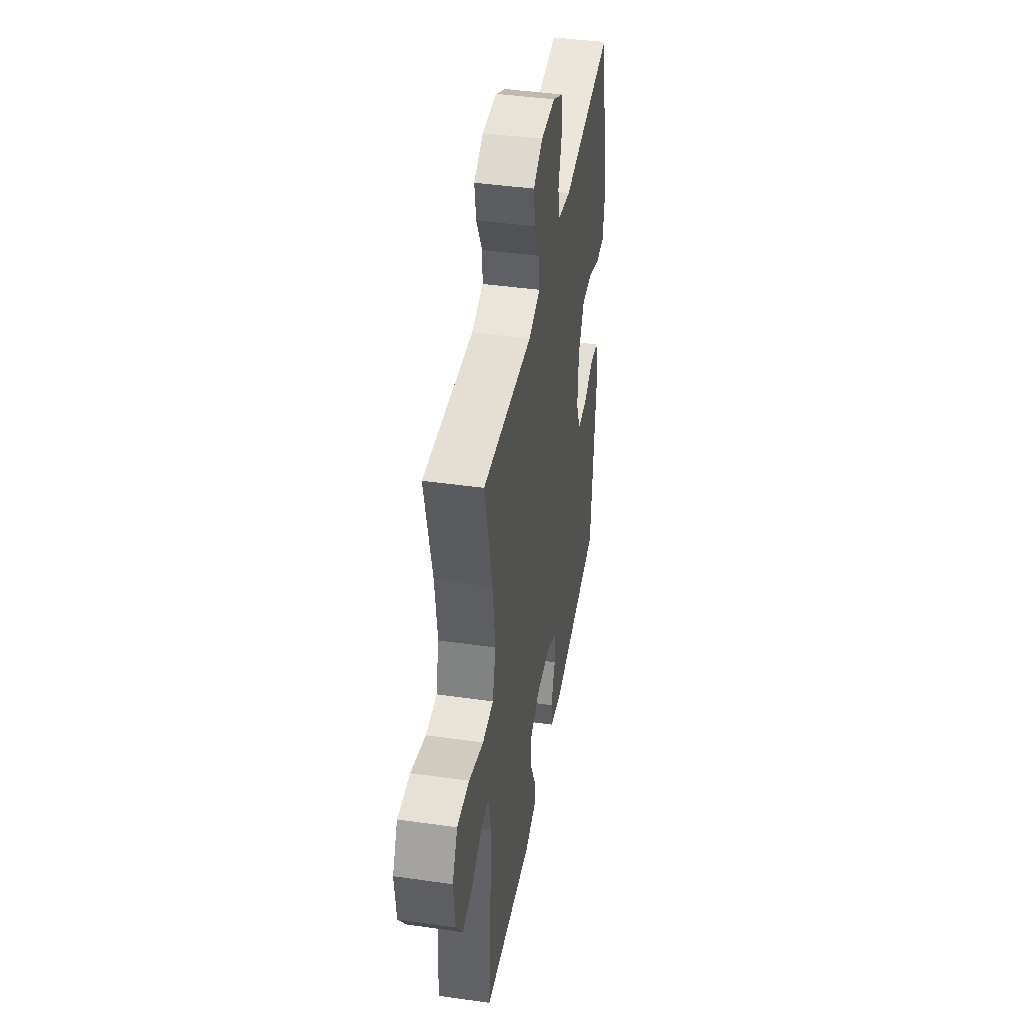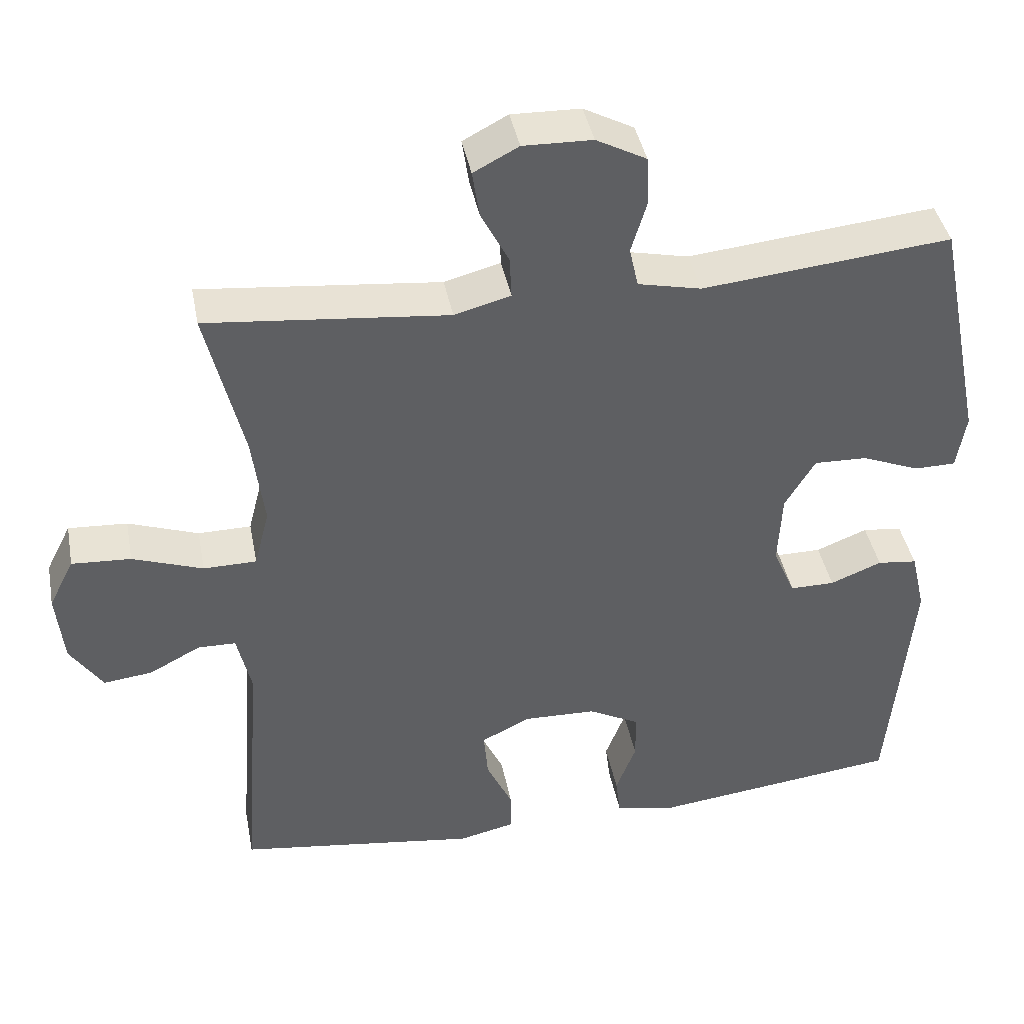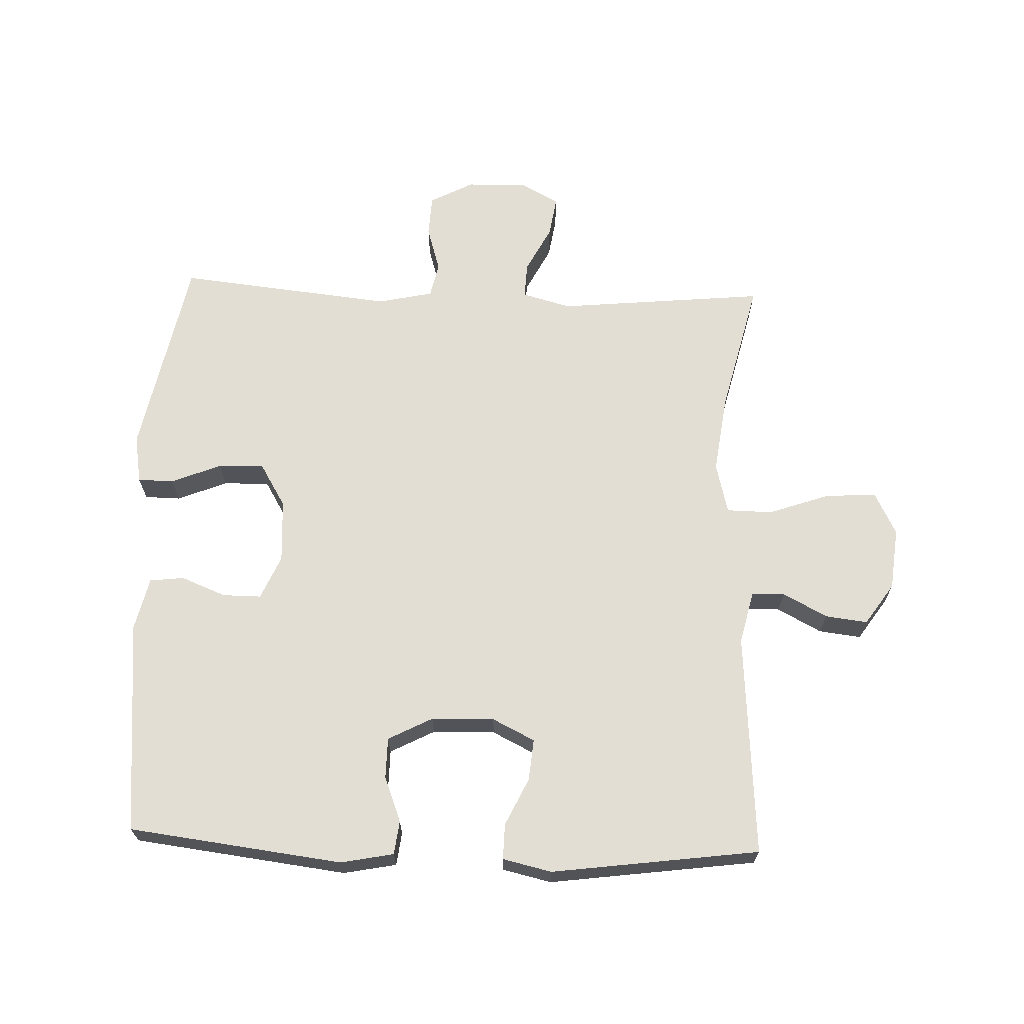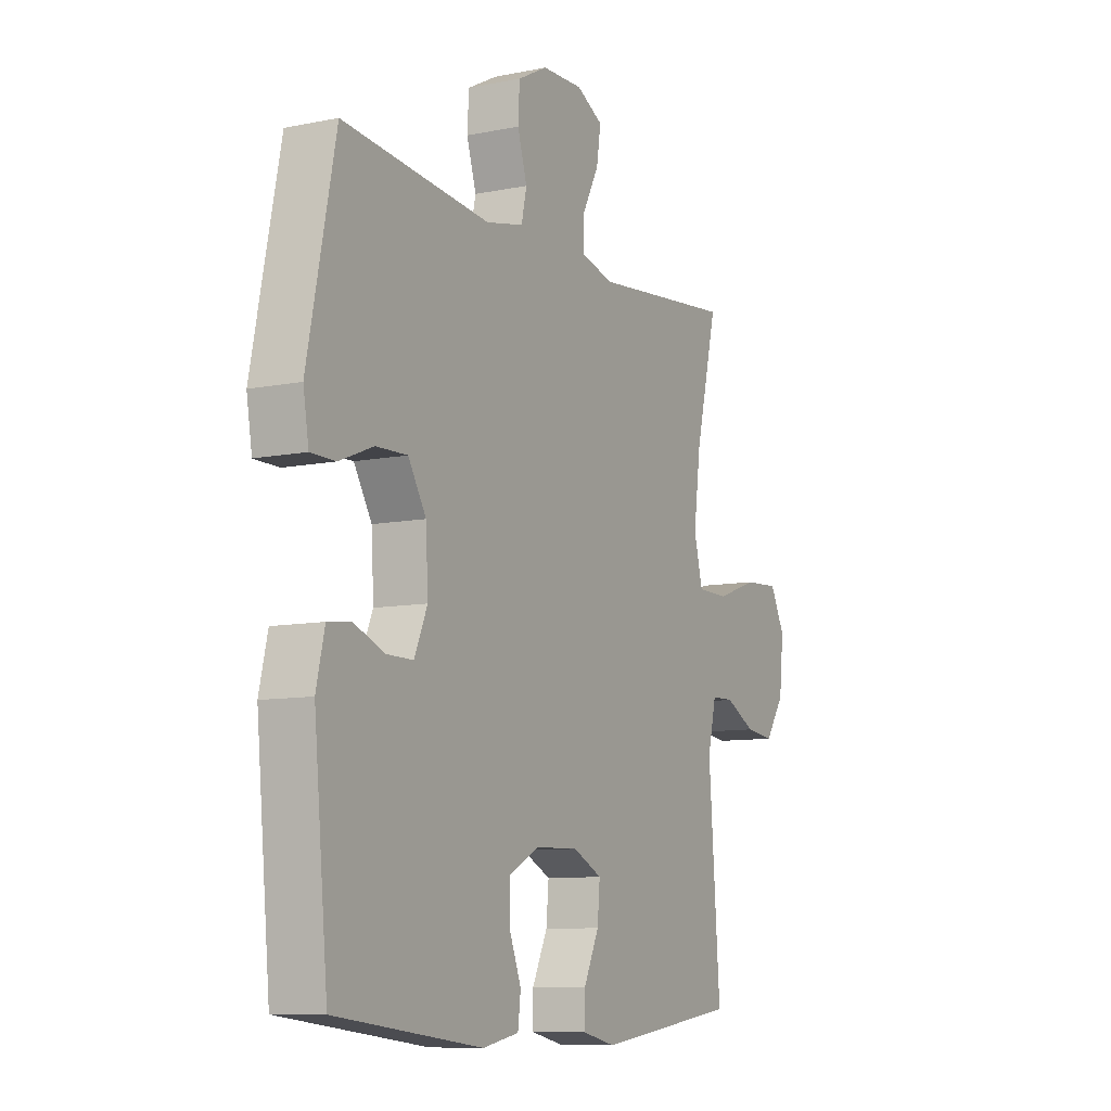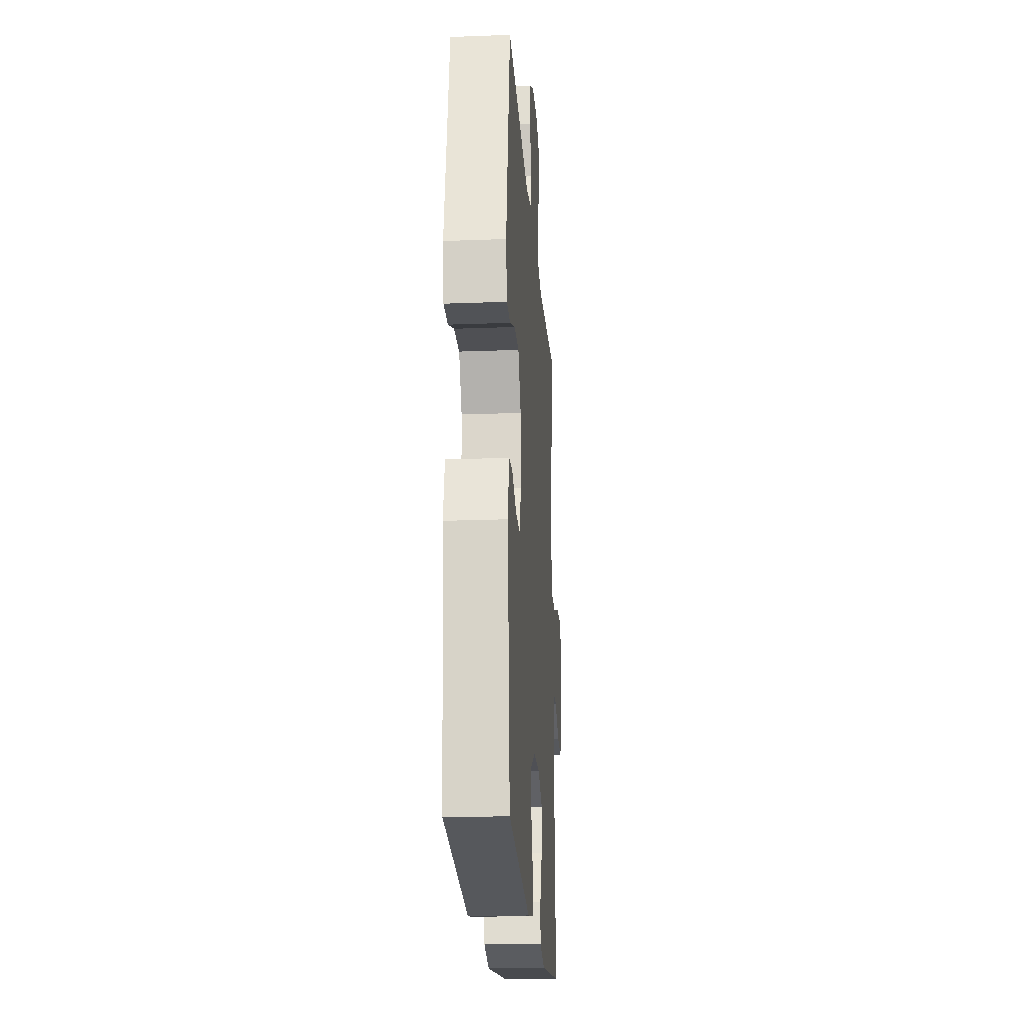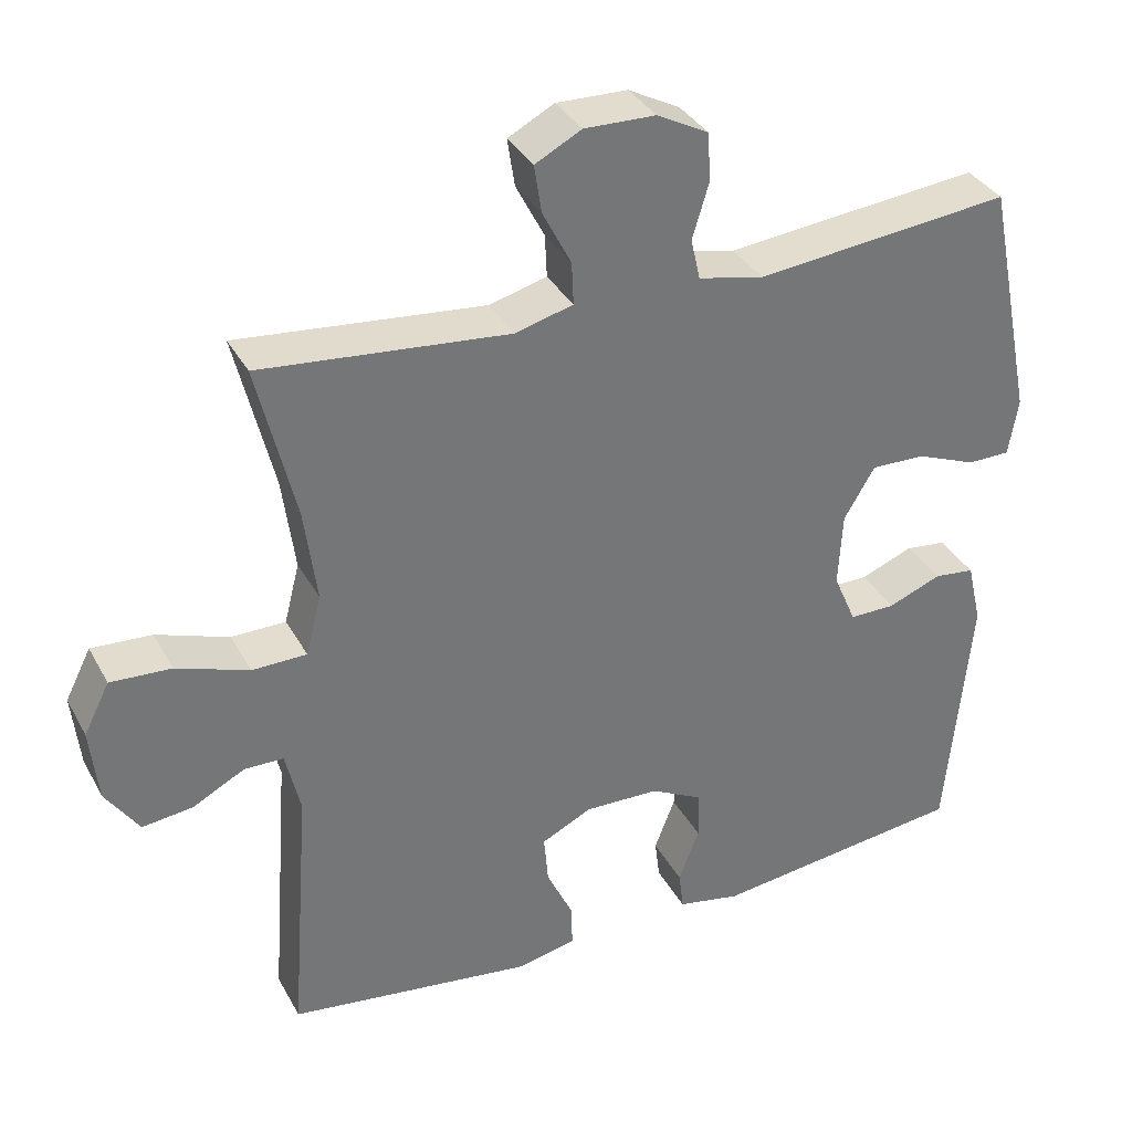
<metadata>
{"format":"obj","ext":"obj","renderer":"f3d","projection":"perspective","resolution":1024,"background":"white","views":[{"elev":42.3,"azim":-80.3,"up":"+Z"},{"elev":40.8,"azim":-10.8,"up":"+Z"},{"elev":67.3,"azim":-177.9,"up":"+Y"},{"elev":-9.2,"azim":118.3,"up":"+Z"},{"elev":-20.9,"azim":93.9,"up":"+Z"},{"elev":34.9,"azim":-25.2,"up":"+Z"}]}
</metadata>
<code>
o path8678
v -0.4269 0.0375 0.269
v -0.4104 0.0375 0.1441
v -0.4307 0.0375 0.06409
v -0.5034 0.0375 0.06321
v -0.5998 0.0375 0.09705
v -0.6807 0.0375 0.1017
v -0.7149 0.0375 0.03418
v -0.7045 0.0375 -0.06374
v -0.6599 0.0375 -0.1293
v -0.5931 0.0375 -0.1213
v -0.5232 0.0375 -0.08459
v -0.471 0.0375 -0.08549
v -0.4514 0.0375 -0.1699
v -0.4775 0.0375 -0.523
v -0.1487 0.0375 -0.5671
v -0.07129 0.0375 -0.5495
v -0.07248 0.0375 -0.4931
v -0.1079 0.0375 -0.4182
v -0.1137 0.0375 -0.3527
v -0.04684 0.0375 -0.3197
v 0.05236 0.0375 -0.3223
v 0.1226 0.0375 -0.3588
v 0.1231 0.0375 -0.4234
v 0.09559 0.0375 -0.4949
v 0.1022 0.0375 -0.5479
v 0.1858 0.0375 -0.5644
v 0.5242 0.0375 -0.523
v 0.5565 0.0375 -0.1829
v 0.537 0.0375 -0.09891
v 0.4827 0.0375 -0.09259
v 0.4122 0.0375 -0.1208
v 0.3511 0.0375 -0.121
v 0.321 0.0375 -0.05139
v 0.3263 0.0375 0.04807
v 0.3675 0.0375 0.1168
v 0.44 0.0375 0.1146
v 0.5192 0.0375 0.08299
v 0.5757 0.0375 0.08372
v 0.5884 0.0375 0.1598
v 0.5242 0.0375 0.4789
v 0.184 0.0375 0.444
v 0.09702 0.0375 0.4629
v 0.08491 0.0375 0.5177
v 0.1068 0.0375 0.59
v 0.1033 0.0375 0.6549
v 0.03471 0.0375 0.691
v -0.05985 0.0375 0.6934
v -0.1214 0.0375 0.6609
v -0.1116 0.0375 0.597
v -0.07357 0.0375 0.5236
v -0.071 0.0375 0.4671
v -0.148 0.0375 0.4465
v -0.4775 0.0375 0.4789
v -0.4269 -0.0375 0.269
v -0.4104 -0.0375 0.1441
v -0.4307 -0.0375 0.06409
v -0.5034 -0.0375 0.06321
v -0.5998 -0.0375 0.09705
v -0.6807 -0.0375 0.1017
v -0.7149 -0.0375 0.03418
v -0.7045 -0.0375 -0.06374
v -0.6599 -0.0375 -0.1293
v -0.5931 -0.0375 -0.1213
v -0.5232 -0.0375 -0.08459
v -0.471 -0.0375 -0.08549
v -0.4514 -0.0375 -0.1699
v -0.4775 -0.0375 -0.523
v -0.1487 -0.0375 -0.5671
v -0.07129 -0.0375 -0.5495
v -0.07248 -0.0375 -0.4931
v -0.1079 -0.0375 -0.4182
v -0.1137 -0.0375 -0.3527
v -0.04684 -0.0375 -0.3197
v 0.05236 -0.0375 -0.3223
v 0.1226 -0.0375 -0.3588
v 0.1231 -0.0375 -0.4234
v 0.09559 -0.0375 -0.4949
v 0.1022 -0.0375 -0.5479
v 0.1858 -0.0375 -0.5644
v 0.5242 -0.0375 -0.523
v 0.5565 -0.0375 -0.1829
v 0.537 -0.0375 -0.09891
v 0.4827 -0.0375 -0.09259
v 0.4122 -0.0375 -0.1208
v 0.3511 -0.0375 -0.121
v 0.321 -0.0375 -0.05139
v 0.3263 -0.0375 0.04807
v 0.3675 -0.0375 0.1168
v 0.44 -0.0375 0.1146
v 0.5192 -0.0375 0.08299
v 0.5757 -0.0375 0.08372
v 0.5884 -0.0375 0.1598
v 0.5242 -0.0375 0.4789
v 0.184 -0.0375 0.444
v 0.09702 -0.0375 0.4629
v 0.08491 -0.0375 0.5177
v 0.1068 -0.0375 0.59
v 0.1033 -0.0375 0.6549
v 0.03471 -0.0375 0.691
v -0.05985 -0.0375 0.6934
v -0.1214 -0.0375 0.6609
v -0.1116 -0.0375 0.597
v -0.07357 -0.0375 0.5236
v -0.071 -0.0375 0.4671
v -0.148 -0.0375 0.4465
v -0.4775 -0.0375 0.4789
v -0.6807 0.0375 0.1017
v -0.6807 0.0375 0.1017
v -0.7149 0.0375 0.03418
v -0.7045 0.0375 -0.06374
v -0.6599 0.0375 -0.1293
v -0.6599 0.0375 -0.1293
v -0.5998 0.0375 0.09705
v -0.5931 0.0375 -0.1213
v -0.5034 0.0375 0.06321
v -0.5232 0.0375 -0.08459
v -0.471 0.0375 -0.08549
v -0.471 0.0375 -0.08549
v -0.4307 0.0375 0.06409
v -0.4307 0.0375 0.06409
v -0.4514 0.0375 -0.1699
v -0.4775 0.0375 -0.523
v -0.4775 0.0375 -0.523
v -0.4775 0.0375 0.4789
v -0.4775 0.0375 0.4789
v -0.4269 0.0375 0.269
v -0.4104 0.0375 0.1441
v -0.1487 0.0375 -0.5671
v -0.148 0.0375 0.4465
v -0.1079 0.0375 -0.4182
v -0.1137 0.0375 -0.3527
v -0.1137 0.0375 -0.3527
v -0.07129 0.0375 -0.5495
v -0.07129 0.0375 -0.5495
v -0.071 0.0375 0.4671
v -0.071 0.0375 0.4671
v -0.05985 0.0375 0.6934
v -0.1214 0.0375 0.6609
v -0.1214 0.0375 0.6609
v -0.1116 0.0375 0.597
v -0.04684 0.0375 -0.3197
v -0.07357 0.0375 0.5236
v -0.07248 0.0375 -0.4931
v 0.03471 0.0375 0.691
v 0.05236 0.0375 -0.3223
v 0.1033 0.0375 0.6549
v 0.1226 0.0375 -0.3588
v 0.1226 0.0375 -0.3588
v 0.1068 0.0375 0.59
v 0.08491 0.0375 0.5177
v 0.09702 0.0375 0.4629
v 0.09702 0.0375 0.4629
v 0.1231 0.0375 -0.4234
v 0.09559 0.0375 -0.4949
v 0.1022 0.0375 -0.5479
v 0.1022 0.0375 -0.5479
v 0.184 0.0375 0.444
v 0.1858 0.0375 -0.5644
v 0.321 0.0375 -0.05139
v 0.3263 0.0375 0.04807
v 0.3511 0.0375 -0.121
v 0.3511 0.0375 -0.121
v 0.3675 0.0375 0.1168
v 0.3675 0.0375 0.1168
v 0.4122 0.0375 -0.1208
v 0.44 0.0375 0.1146
v 0.4827 0.0375 -0.09259
v 0.5242 0.0375 0.4789
v 0.5242 0.0375 0.4789
v 0.5192 0.0375 0.08299
v 0.537 0.0375 -0.09891
v 0.537 0.0375 -0.09891
v 0.5242 0.0375 -0.523
v 0.5242 0.0375 -0.523
v 0.5757 0.0375 0.08372
v 0.5757 0.0375 0.08372
v 0.5565 0.0375 -0.1829
v 0.5884 0.0375 0.1598
v -0.6807 -0.0375 0.1017
v -0.6807 -0.0375 0.1017
v -0.7149 -0.0375 0.03418
v -0.7045 -0.0375 -0.06374
v -0.6599 -0.0375 -0.1293
v -0.6599 -0.0375 -0.1293
v -0.5998 -0.0375 0.09705
v -0.5931 -0.0375 -0.1213
v -0.5034 -0.0375 0.06321
v -0.5232 -0.0375 -0.08459
v -0.471 -0.0375 -0.08549
v -0.471 -0.0375 -0.08549
v -0.4307 -0.0375 0.06409
v -0.4307 -0.0375 0.06409
v -0.4514 -0.0375 -0.1699
v -0.4775 -0.0375 -0.523
v -0.4775 -0.0375 -0.523
v -0.4775 -0.0375 0.4789
v -0.4775 -0.0375 0.4789
v -0.4269 -0.0375 0.269
v -0.4104 -0.0375 0.1441
v -0.1487 -0.0375 -0.5671
v -0.148 -0.0375 0.4465
v -0.1079 -0.0375 -0.4182
v -0.1137 -0.0375 -0.3527
v -0.1137 -0.0375 -0.3527
v -0.07129 -0.0375 -0.5495
v -0.07129 -0.0375 -0.5495
v -0.071 -0.0375 0.4671
v -0.071 -0.0375 0.4671
v -0.05985 -0.0375 0.6934
v -0.1214 -0.0375 0.6609
v -0.1214 -0.0375 0.6609
v -0.1116 -0.0375 0.597
v -0.04684 -0.0375 -0.3197
v -0.07357 -0.0375 0.5236
v -0.07248 -0.0375 -0.4931
v 0.03471 -0.0375 0.691
v 0.05236 -0.0375 -0.3223
v 0.1033 -0.0375 0.6549
v 0.1226 -0.0375 -0.3588
v 0.1226 -0.0375 -0.3588
v 0.1068 -0.0375 0.59
v 0.08491 -0.0375 0.5177
v 0.09702 -0.0375 0.4629
v 0.09702 -0.0375 0.4629
v 0.1231 -0.0375 -0.4234
v 0.09559 -0.0375 -0.4949
v 0.1022 -0.0375 -0.5479
v 0.1022 -0.0375 -0.5479
v 0.184 -0.0375 0.444
v 0.1858 -0.0375 -0.5644
v 0.321 -0.0375 -0.05139
v 0.3263 -0.0375 0.04807
v 0.3511 -0.0375 -0.121
v 0.3511 -0.0375 -0.121
v 0.3675 -0.0375 0.1168
v 0.3675 -0.0375 0.1168
v 0.4122 -0.0375 -0.1208
v 0.44 -0.0375 0.1146
v 0.4827 -0.0375 -0.09259
v 0.5242 -0.0375 0.4789
v 0.5242 -0.0375 0.4789
v 0.5192 -0.0375 0.08299
v 0.537 -0.0375 -0.09891
v 0.537 -0.0375 -0.09891
v 0.5242 -0.0375 -0.523
v 0.5242 -0.0375 -0.523
v 0.5757 -0.0375 0.08372
v 0.5757 -0.0375 0.08372
v 0.5565 -0.0375 -0.1829
v 0.5884 -0.0375 0.1598
f 194 203 193
f 213 191 193
f 207 222 214
f 198 201 196
f 199 232 201
f 249 237 245
f 199 201 198
f 217 233 231
f 226 230 225
f 186 182 183
f 250 242 247
f 216 221 218
f 219 233 217
f 217 231 213
f 213 232 199
f 229 232 235
f 202 200 215
f 215 200 205
f 216 214 221
f 214 216 212
f 227 230 226
f 245 233 219
f 223 222 207
f 182 185 181
f 231 232 213
f 229 235 240
f 213 199 191
f 181 185 179
f 189 191 187
f 200 202 194
f 240 235 238
f 216 209 212
f 250 238 242
f 239 249 243
f 186 185 182
f 230 245 225
f 225 245 219
f 187 185 188
f 207 232 223
f 202 203 194
f 221 214 222
f 240 238 250
f 189 187 188
f 223 232 229
f 237 249 239
f 188 185 186
f 212 209 210
f 203 213 193
f 201 232 207
f 237 233 245
f 193 191 189
f 108 7 60 180
f 7 8 61 60
f 8 112 184 61
f 5 6 59 58
f 9 10 63 62
f 4 5 58 57
f 10 11 64 63
f 11 118 190 64
f 120 4 57 192
f 12 13 66 65
f 13 123 195 66
f 125 1 54 197
f 2 3 56 55
f 1 2 55 54
f 14 15 68 67
f 52 53 106 105
f 18 132 204 71
f 15 134 206 68
f 136 52 105 208
f 47 139 211 100
f 48 49 102 101
f 19 20 73 72
f 49 50 103 102
f 17 18 71 70
f 16 17 70 69
f 50 51 104 103
f 46 47 100 99
f 20 21 74 73
f 45 46 99 98
f 21 148 220 74
f 44 45 98 97
f 43 44 97 96
f 152 43 96 224
f 23 24 77 76
f 24 156 228 77
f 41 42 95 94
f 25 26 79 78
f 22 23 76 75
f 33 34 87 86
f 162 33 86 234
f 34 164 236 87
f 31 32 85 84
f 35 36 89 88
f 30 31 84 83
f 169 41 94 241
f 36 37 90 89
f 172 30 83 244
f 26 174 246 79
f 37 176 248 90
f 28 29 82 81
f 27 28 81 80
f 39 40 93 92
f 38 39 92 91
f 122 121 131
f 141 121 119
f 135 142 150
f 126 124 129
f 127 129 160
f 177 173 165
f 127 126 129
f 145 159 161
f 154 153 158
f 114 111 110
f 178 175 170
f 144 146 149
f 147 145 161
f 145 141 159
f 141 127 160
f 157 163 160
f 130 143 128
f 143 133 128
f 144 149 142
f 142 140 144
f 155 154 158
f 173 147 161
f 151 135 150
f 110 109 113
f 159 141 160
f 157 168 163
f 141 119 127
f 109 107 113
f 117 115 119
f 128 122 130
f 168 166 163
f 144 140 137
f 178 170 166
f 167 171 177
f 114 110 113
f 158 153 173
f 153 147 173
f 115 116 113
f 135 151 160
f 130 122 131
f 149 150 142
f 168 178 166
f 117 116 115
f 151 157 160
f 165 167 177
f 116 114 113
f 140 138 137
f 131 121 141
f 129 135 160
f 165 173 161
f 121 117 119

</code>
